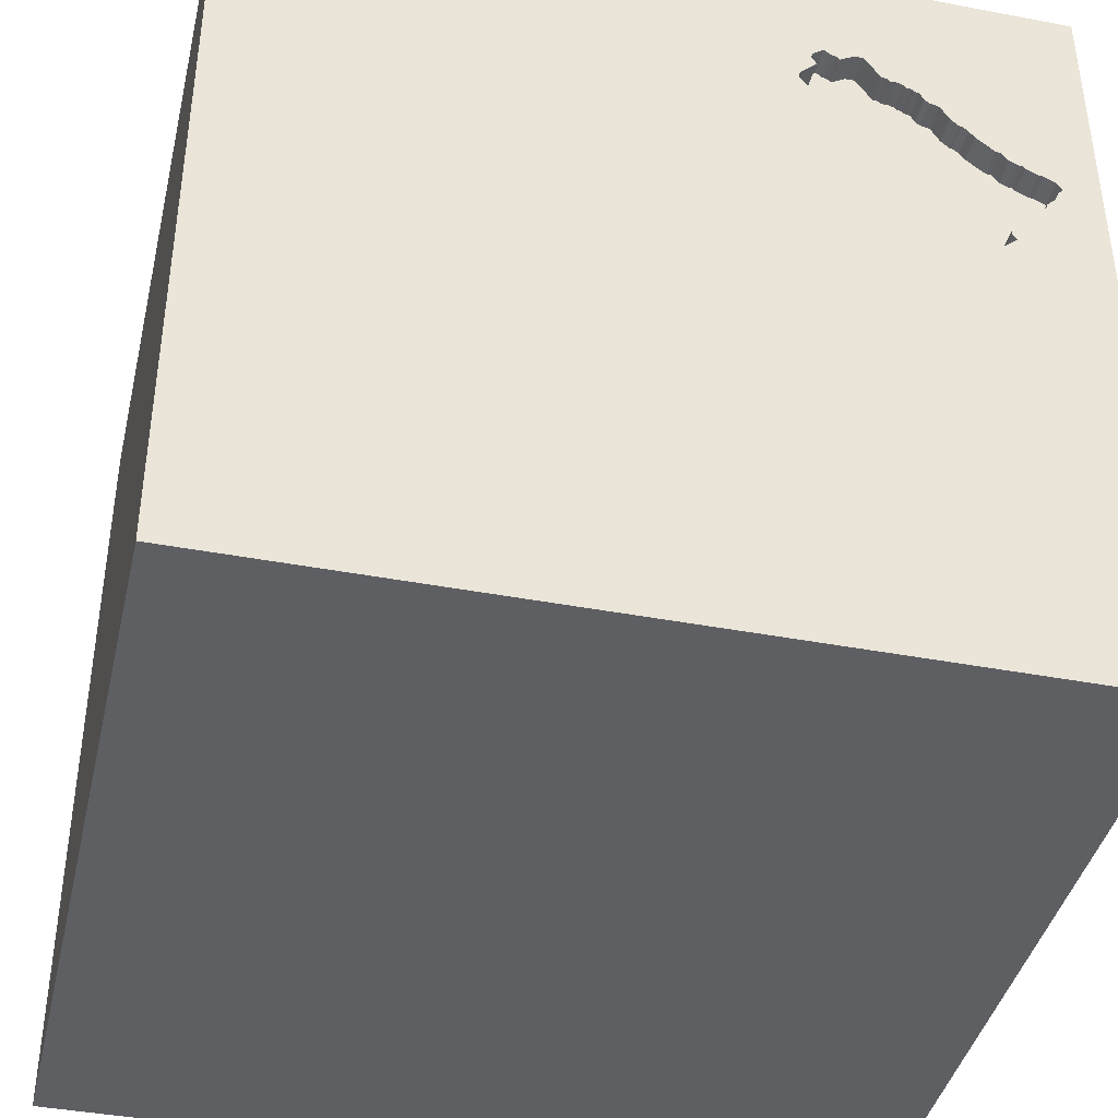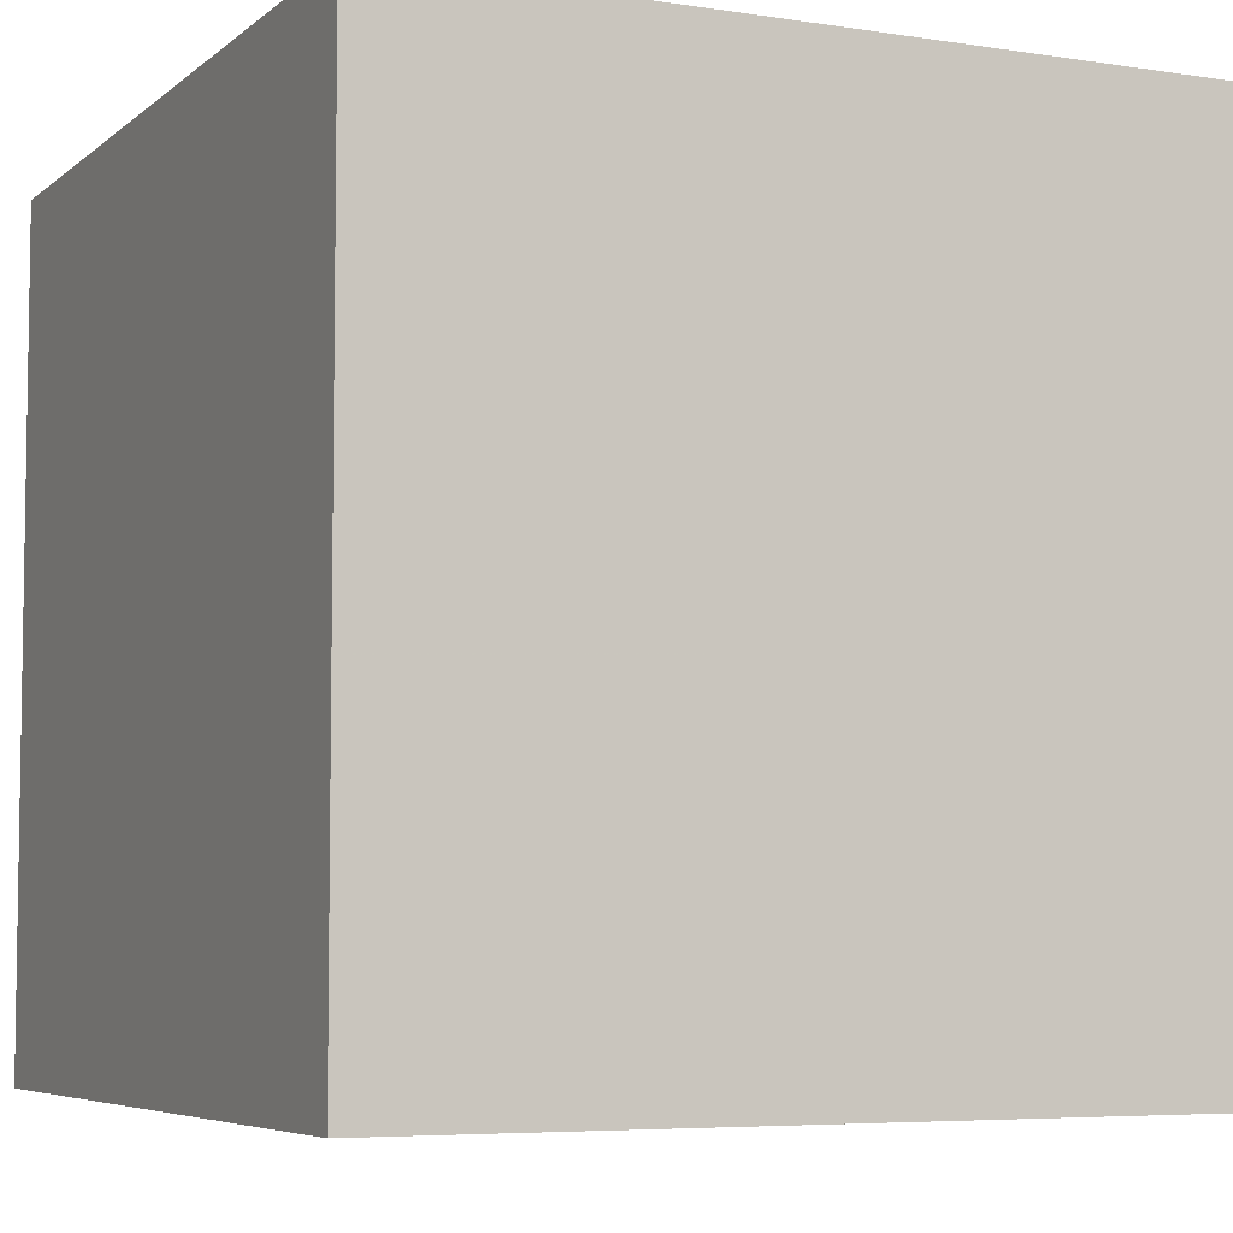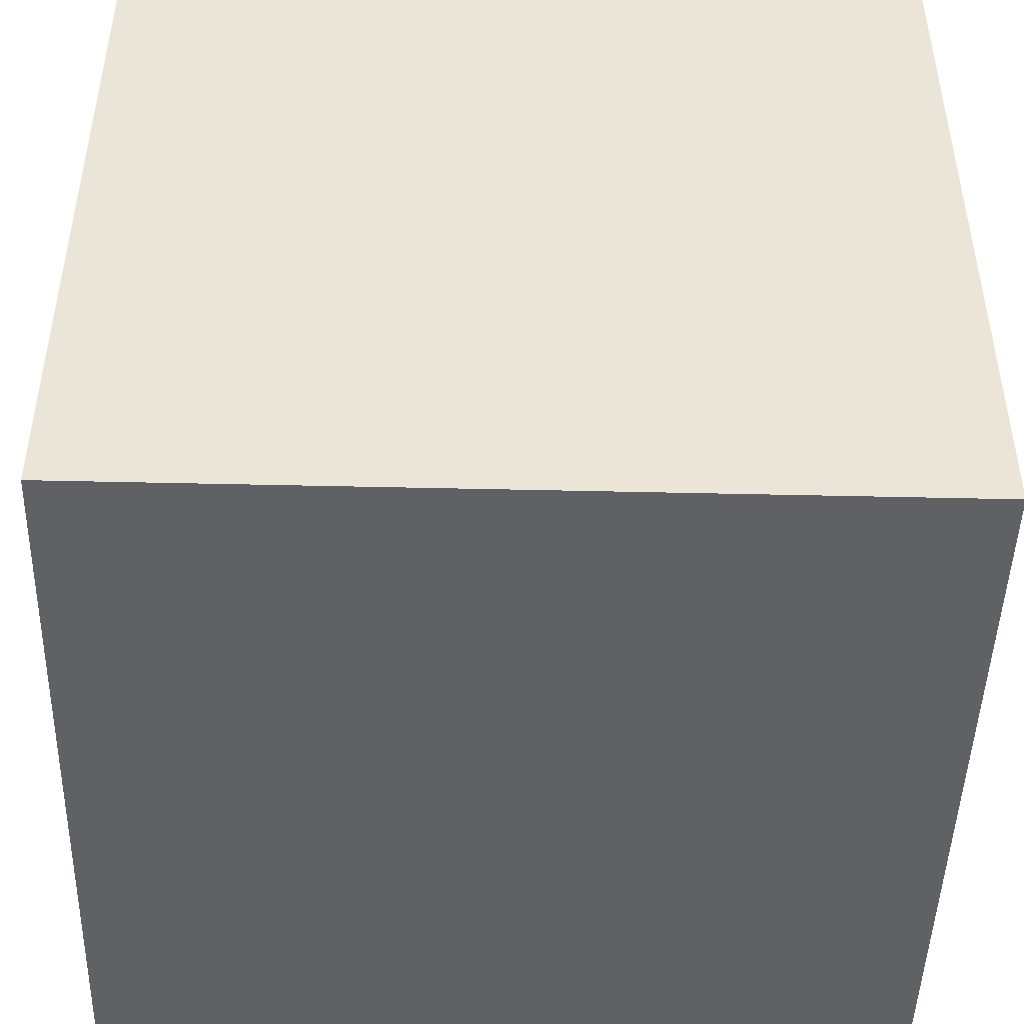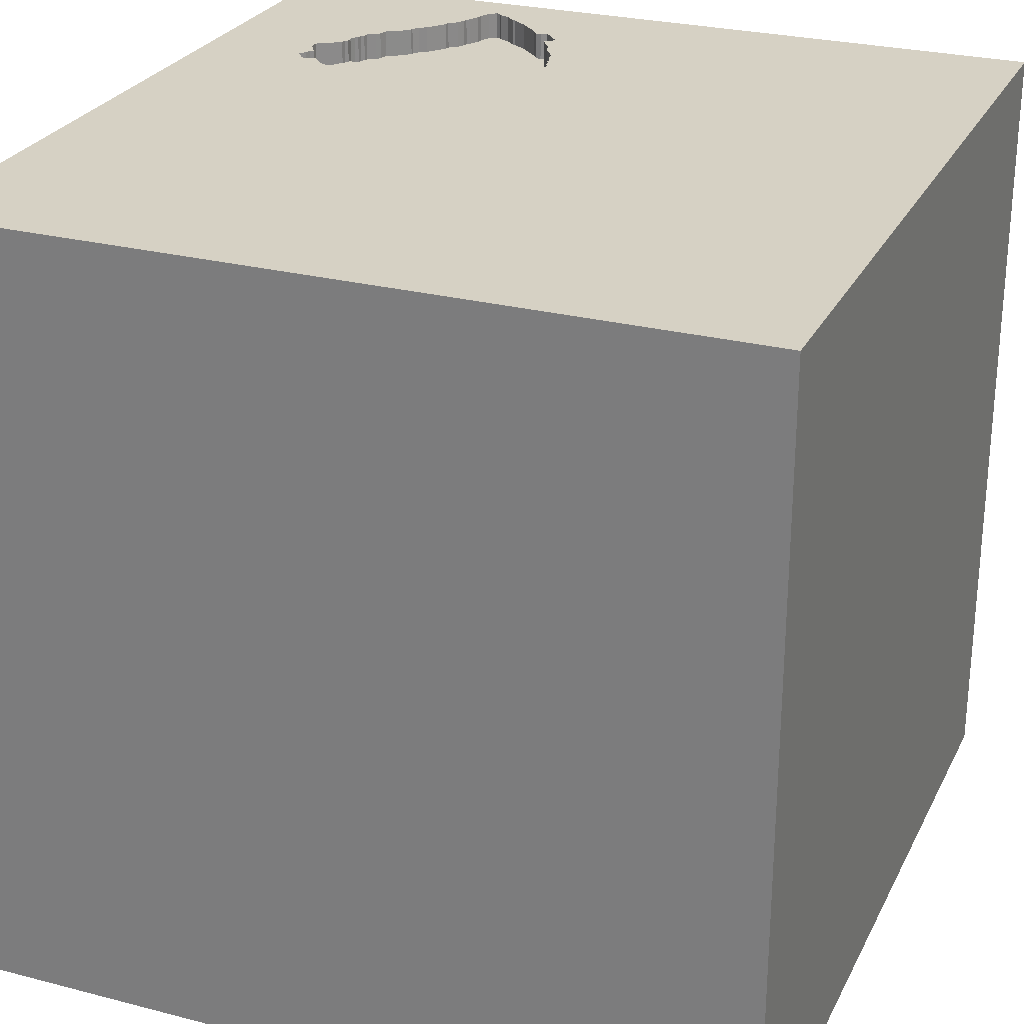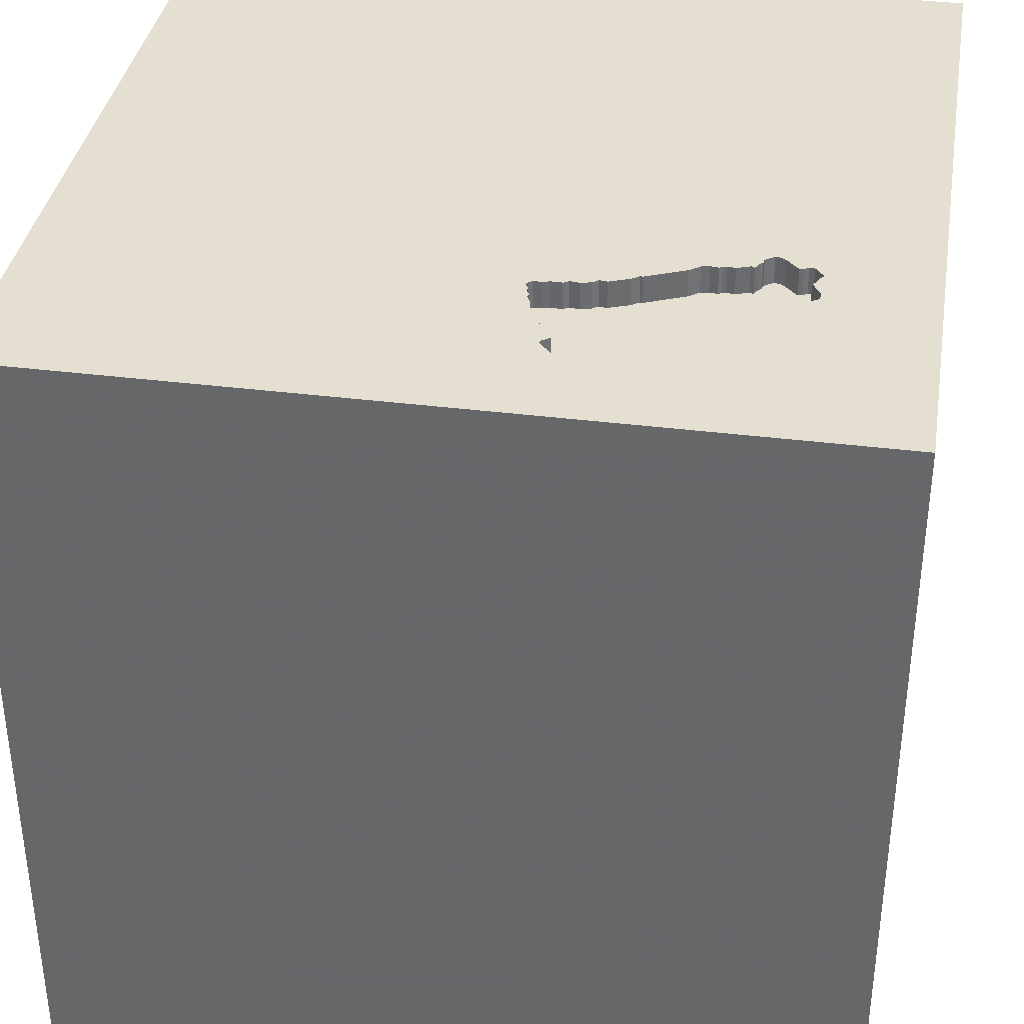
<metadata>
{"format":"obj","ext":"obj","renderer":"f3d","projection":"perspective","resolution":1024,"background":"white","views":[{"elev":-41.0,"azim":167.0,"up":"+Z"},{"elev":-5.8,"azim":64.7,"up":"+Y"},{"elev":-46.8,"azim":-91.5,"up":"+Z"},{"elev":26.7,"azim":112.0,"up":"+Y"},{"elev":36.7,"azim":-80.7,"up":"+Y"}]}
</metadata>
<code>
o bell_7
v -1.16 1.5 0.7424
v -1.16 1.4 0.7424
v -1.212 1.5 0.6965
v -0.4862 1.5 0.9311
v -0.5608 1.5 0.7994
v -1.173 1.5 0.7251
v -1.212 1.4 0.6965
v -0.9285 1.5 0.934
v -0.7933 1.5 1.011
v -0.5478 1.5 1.097
v -0.7105 1.5 0.4005
v -0.5387 1.5 1.031
v -0.5387 1.4 1.031
v -1.185 1.5 0.7099
v -1.185 1.4 0.7099
v -0.9864 1.5 0.2514
v -0.9864 1.4 0.2514
v -1.094 -1.5 -0.02604
v -0.9336 1.5 0.2197
v -0.944 1.5 0.9296
v -0.9024 1.5 0.2045
v -0.4987 1.5 0.9146
v -0.5913 1.5 1.096
v -0.5913 1.4 1.096
v -1.07 1.5 0.2982
v -1.07 1.4 0.2982
v -0.666 1.5 0.5376
v -0.5646 1.5 0.828
v -0.5646 1.4 0.828
v -1.299 1.5 0.6604
v -0.8765 1.5 0.9799
v -1.354 1.5 0.5995
v -0.7815 1.5 0.1724
v -0.5636 1.5 0.7845
v -0.5636 1.4 0.7845
v -0.6853 1.5 0.501
v -0.5466 1.5 0.8741
v -0.5466 1.4 0.8741
v -0.5359 1.5 1.046
v -0.7923 1.5 0.1806
v -0.5204 0.4716 -1.5
v 0.4427 0.1562 1.5
v 0.4167 -0.4688 1.5
v 0.1562 -1.5 -0.8333
v 0.2083 -1.5 0.5469
v 0.5469 -1.5 -0.2083
v 1.5 -1.5 -1.5
v 0.1562 -1.5 -1.25
v 0.1562 -1.5 -0.4167
v 0.3776 0.8398 1.5
v -0.1302 1.5 1.5
v -0.9613 1.5 0.9247
v -0.8492 1.5 0.9933
v -0.8492 1.4 0.9933
v -0.966 1.5 0.2444
v -0.966 1.4 0.2444
v -0.6756 1.5 1.109
v -0.5533 1.5 0.8878
v -0.5533 1.4 0.8878
v -0.9108 1.5 0.9461
v -0.9108 1.4 0.9461
v -0.8779 1.5 0.203
v -0.8779 1.4 0.203
v 0.02604 -1.094 1.5
v 0 0.4687 1.5
v -0.1823 1.068 1.5
v 0 -0.4688 1.5
v 0 -1.5 0.05208
v -0.1042 -1.5 1.198
v -1.252 1.5 0.4532
v -1.252 1.4 0.4532
v -0.9959 1.5 0.2501
v -0.7498 1.5 0.2252
v -0.5359 1.4 1.046
v -0.5178 1.5 0.912
v -0.5178 1.4 0.912
v -1.023 1.5 0.8435
v -1.023 1.4 0.8435
v -1.328 1.5 0.5545
v -1.328 1.4 0.5545
v -1.154 1.5 0.3451
v 1.211 0.3906 -1.5
v 1.198 0.1562 1.5
v 0.9505 -1.5 0.4688
v 1.094 -1.5 -0.1823
v 1.5 1.5 1.5
v 1.5 1.5 -1.5
v -0.7368 1.5 0.3435
v -0.7368 1.4 0.3435
v -1.075 1.5 0.7976
v -1.075 1.4 0.7976
v -0.7429 1.5 0.2456
v -0.7429 1.4 0.2456
v -0.841 1.5 1.004
v -0.568 1.5 0.745
v -0.568 1.4 0.745
v -1.171 1.5 0.3234
v -1.171 1.4 0.3234
v -0.5149 1.5 1.008
v -0.8683 1.5 0.9907
v -0.8467 1.5 0.1878
v -0.8467 1.4 0.1878
v -0.5235 1.5 1.062
v -0.5235 1.4 1.062
v -0.7933 1.4 1.011
v -0.6024 1.5 0.6773
v -0.6024 1.4 0.6773
v -0.9959 1.4 0.2501
v -0.7329 1.5 0.3148
v -1.361 1.5 0.6132
v -1.361 1.4 0.6132
v -1.299 1.4 0.6604
v -0.6329 1.5 0.6104
v -0.5736 1.5 0.7151
v -0.7666 1.5 0.1696
v -0.7666 1.4 0.1696
v -1.033 1.5 0.8422
v -1.343 1.5 0.5913
v -1.343 1.4 0.5913
v -0.4687 0.4167 1.5
v -0.4427 -0.07812 1.5
v -0.5208 -1.5 0.4427
v -0.4687 -1.5 -0
v -0.4687 -1.5 -0.4167
v -0.7316 1.5 0.3054
v -0.7096 1.5 1.109
v -0.727 1.5 0.3788
v -0.5469 -0.5208 1.5
v -0.8276 1.5 0.1904
v -0.8276 1.4 0.1904
v -1.5 -1.5 -1.5
v -1.5 0.1823 -1.094
v -1.5 0.4362 0.2214
v -1.5 0.2083 -0.4557
v -1.5 -0.1042 -1.5
v -1.5 0.1042 1.5
v -1.5 -0.1823 0.4687
v -1.5 -0.05208 -0
v -1.5 0.02604 1.094
v -1.5 1.237 0.2083
v -1.5 1.5 1.5
v -1.5 1.5 -1.5
v -1.5 -0.625 0.1562
v -1.5 -0.4687 -0.4297
v -1.5 1.5 -0.03906
v -1.5 -1.068 0.2604
v -1.5 -0.3125 -1.055
v -1.5 0.8333 0.1562
v -0.8956 1.5 0.9773
v -0.8956 1.4 0.9773
v -0.5718 1.5 0.7736
v -0.9929 1.5 0.8718
v -0.4766 1.5 0.9662
v -0.4766 1.4 0.9662
v -0.8683 1.4 0.9907
v -0.7316 1.4 0.3054
v -0.5736 1.4 0.7151
v -0.5718 1.4 0.7736
v -0.8168 1.5 0.1822
v -0.8168 1.4 0.1822
v -0.6228 1.5 1.077
v -0.6228 1.4 1.077
v -1.054 1.5 0.8247
v -1.171 1.5 0.3744
v -0.6853 1.4 0.501
v -0.5261 1.5 1.081
v -0.5261 1.4 1.081
v -0.526 1.5 0.9012
v -1.033 1.4 0.8422
v -1.154 1.4 0.3451
v -0.666 1.4 0.5376
v -0.727 1.4 0.3788
v -1.105 1.5 0.2645
v -1.293 1.5 0.5107
v -1.293 1.4 0.5107
v -0.4887 1.5 0.9839
v -0.4887 1.4 0.9839
v -0.6145 1.5 1.088
v -1.239 1.5 0.6831
v -1.239 1.4 0.6831
v -1.091 1.5 0.2712
v -1.091 1.4 0.2712
v 1.5 -0.577 0.2153
v 1.5 0.1042 -1.5
v 1.5 1.006 0.3597
v 1.5 -1.5 1.5
v 1.5 1.5 -0.1042
v -0.744 1.5 0.2891
v -0.744 1.4 0.2891
v -0.766 1.5 1.024
v -0.766 1.4 1.024
v -1.198 0.1823 1.5
v -1.198 -0.3125 1.5
v -1.5 -1.5 1.5
v -0.7438 1.5 -0.3687
v -1.354 1.5 0.5208
v -0.7501 1.5 0.1912
v -0.7501 1.4 0.1912
v -0.9336 1.4 0.2197
v -1.108 1.5 0.7713
v -1.054 1.4 0.8247
v -0.9929 1.4 0.8718
v -0.7923 1.4 0.1806
v -0.67 1.5 0.5211
v -0.4167 1.5 1.25
v 0.1375 1.5 0.6527
v -1.34 1.5 0.6403
v -0.841 1.4 1.004
v -0.7851 1.5 1.021
v -1.295 1.5 0.5202
v -0.7105 1.4 0.4005
v -1.105 1.4 0.2645
v -0.5694 1.5 1.114
v -0.5694 1.4 1.114
v -0.474 1.5 0.9471
v -0.474 1.4 0.9471
v -0.7096 1.4 1.109
v -1.26 1.5 0.673
v -0.9613 1.4 0.9247
v -0.526 1.4 0.9012
v -0.7144 1.5 0.4291
v -1.231 1.5 0.6939
v -0.6647 1.5 0.528
v -0.6647 1.4 0.528
v -0.7851 1.4 1.021
v -0.918 1.5 0.2121
v -1.141 1.5 0.745
v -1.164 1.5 0.3331
v -0.7498 1.4 0.2252
v -0.7144 1.4 0.4291
v -0.8178 1.5 1.012
v -0.8178 1.4 1.012
v -1.184 1.5 0.3847
v -1.184 1.4 0.3847
v -1.141 1.4 0.745
v -1.28 1.5 0.663
v -1.28 1.4 0.663
v -0.6145 1.4 1.088
v -1.34 1.4 0.6403
v -0.8765 1.4 0.9799
v -0.6756 1.4 1.109
v -1.157 1.5 0.3641
v -1.157 1.4 0.3641
v -0.7815 1.4 0.1724
v -0.9285 1.4 0.934
v -0.5608 1.4 0.7994
v -1.295 1.4 0.5202
v -0.7583 1.5 0.1804
v -0.4987 1.4 0.9146
v -1.354 1.4 0.5995
v -0.9024 1.4 0.2045
v -1.231 1.4 0.6939
f 194 146 131
f 194 193 136
f 194 69 186
f 136 139 194
f 186 64 194
f 131 18 194
f 194 128 193
f 193 192 136
f 137 146 194
f 136 141 139
f 139 137 194
f 137 143 146
f 64 128 194
f 128 192 193
f 18 122 194
f 122 69 194
f 64 67 128
f 128 121 192
f 192 141 136
f 18 123 122
f 122 45 69
f 143 131 146
f 67 121 128
f 139 133 137
f 137 138 143
f 143 144 131
f 45 186 69
f 64 43 67
f 121 120 192
f 141 133 139
f 18 124 123
f 122 68 45
f 186 43 64
f 120 141 192
f 131 124 18
f 123 68 122
f 138 144 143
f 67 42 121
f 133 138 137
f 45 84 186
f 43 42 67
f 138 134 144
f 124 68 123
f 121 65 120
f 124 49 68
f 68 46 45
f 42 65 121
f 141 140 133
f 144 147 131
f 120 66 141
f 140 148 133
f 133 134 138
f 134 147 144
f 186 42 43
f 65 66 120
f 131 49 124
f 49 46 68
f 46 84 45
f 131 44 49
f 141 8 20
f 152 77 117
f 141 20 52
f 52 152 117
f 141 52 117
f 227 1 141
f 186 83 42
f 42 50 65
f 149 60 8
f 100 31 149
f 94 53 100
f 149 8 141
f 94 100 149
f 141 9 231
f 94 149 141
f 141 231 94
f 141 117 163
f 200 227 141
f 163 90 200
f 141 163 200
f 1 6 141
f 145 140 141
f 148 134 133
f 126 190 209
f 209 9 141
f 141 126 209
f 236 30 141
f 6 14 3
f 141 6 3
f 218 236 141
f 222 179 218
f 141 3 222
f 141 222 218
f 32 196 145
f 145 141 110
f 145 110 32
f 148 142 134
f 134 132 147
f 147 135 131
f 65 50 66
f 205 126 141
f 207 110 141
f 141 30 207
f 79 210 196
f 196 32 118
f 196 118 79
f 41 131 135
f 131 48 44
f 46 85 84
f 66 51 141
f 205 141 51
f 99 12 39
f 57 126 205
f 99 39 103
f 178 161 57
f 205 99 103
f 178 57 205
f 166 10 213
f 213 23 178
f 205 103 166
f 213 178 205
f 205 166 213
f 196 210 174
f 233 164 242
f 196 174 70
f 233 242 81
f 196 70 233
f 81 228 196
f 196 233 81
f 97 145 196
f 44 46 49
f 42 86 50
f 206 4 215
f 99 205 206
f 206 215 153
f 176 99 206
f 206 153 176
f 97 196 228
f 140 142 148
f 142 132 134
f 132 135 147
f 44 47 46
f 83 86 42
f 22 4 206
f 195 145 97
f 47 48 131
f 85 186 84
f 206 205 51
f 206 75 22
f 173 195 97
f 46 47 85
f 37 58 168
f 168 75 206
f 206 151 34
f 37 168 206
f 5 28 37
f 206 34 5
f 206 5 37
f 19 195 173
f 181 25 72
f 19 173 181
f 72 16 55
f 19 181 72
f 72 55 19
f 48 47 44
f 206 114 95
f 95 151 206
f 19 226 21
f 101 129 159
f 21 62 101
f 159 40 195
f 195 19 21
f 101 159 195
f 195 21 101
f 145 142 140
f 50 51 66
f 113 106 114
f 113 114 206
f 197 73 92
f 195 40 33
f 92 188 125
f 197 92 125
f 195 33 115
f 197 125 195
f 195 115 248
f 195 248 197
f 206 204 223
f 206 223 27
f 206 27 113
f 142 135 132
f 47 131 41
f 186 86 83
f 206 125 36
f 36 204 206
f 127 125 109
f 109 88 127
f 47 186 85
f 50 86 51
f 206 195 125
f 125 127 11
f 11 221 36
f 36 125 11
f 183 86 186
f 206 51 86
f 142 145 195
f 183 186 47
f 185 183 87
f 185 86 183
f 41 135 142
f 87 195 206
f 82 47 41
f 87 82 41
f 187 87 206
f 87 142 195
f 87 41 142
f 184 47 82
f 184 87 183
f 87 187 185
f 187 86 185
f 187 206 86
f 87 184 82
f 184 183 47
f 107 96 157
f 107 158 96
f 107 157 106
f 157 96 114
f 158 107 61
f 96 158 95
f 114 106 157
f 107 106 113
f 95 114 96
f 61 105 158
f 245 61 107
f 151 95 158
f 113 27 171
f 171 107 113
f 54 105 61
f 158 105 29
f 8 60 61
f 61 245 8
f 245 107 202
f 158 35 151
f 107 171 202
f 232 105 54
f 54 61 240
f 158 29 246
f 105 191 29
f 219 245 202
f 34 151 35
f 35 158 246
f 202 171 78
f 27 223 224
f 224 171 27
f 105 232 9
f 232 54 208
f 54 240 155
f 150 240 61
f 246 29 5
f 225 191 105
f 191 59 29
f 245 219 20
f 20 8 245
f 60 149 150
f 150 61 60
f 219 202 52
f 5 34 35
f 35 246 5
f 202 78 152
f 78 171 91
f 171 224 165
f 224 223 204
f 231 9 232
f 9 209 105
f 94 231 232
f 232 208 94
f 53 94 208
f 208 54 53
f 100 53 54
f 54 155 100
f 155 240 100
f 240 150 31
f 28 5 29
f 209 190 191
f 191 225 209
f 225 105 209
f 59 191 162
f 38 29 59
f 52 20 219
f 149 31 150
f 152 52 202
f 77 152 78
f 201 78 91
f 165 91 171
f 204 36 165
f 165 224 204
f 31 100 240
f 29 38 28
f 190 126 191
f 162 13 59
f 162 191 241
f 38 59 37
f 117 77 78
f 78 169 117
f 169 78 201
f 201 91 163
f 165 235 91
f 37 28 38
f 217 191 126
f 74 13 162
f 76 59 13
f 57 161 162
f 162 241 57
f 191 217 241
f 58 37 59
f 169 201 117
f 90 163 91
f 163 117 201
f 165 230 235
f 200 90 91
f 91 235 200
f 36 221 230
f 230 165 36
f 39 12 13
f 13 74 39
f 74 162 24
f 59 76 220
f 76 13 177
f 241 217 126
f 126 57 241
f 168 58 59
f 59 220 168
f 230 243 235
f 227 200 235
f 13 12 99
f 74 24 167
f 162 238 24
f 75 168 220
f 220 76 75
f 76 177 154
f 99 176 177
f 177 13 99
f 161 178 238
f 238 162 161
f 243 230 26
f 243 15 235
f 235 2 227
f 221 11 211
f 211 230 221
f 74 104 39
f 167 104 74
f 214 167 24
f 178 23 24
f 24 238 178
f 76 154 249
f 176 153 154
f 154 177 176
f 26 170 243
f 230 17 26
f 243 234 15
f 2 235 15
f 1 227 2
f 211 172 230
f 103 39 104
f 104 167 103
f 10 166 167
f 167 214 10
f 214 24 213
f 23 213 24
f 22 75 76
f 76 249 22
f 249 154 216
f 26 182 170
f 81 242 243
f 243 170 81
f 230 172 17
f 108 26 17
f 164 233 234
f 234 243 164
f 234 71 15
f 2 15 6
f 6 1 2
f 11 127 172
f 172 211 11
f 166 103 167
f 213 10 214
f 249 216 4
f 4 22 249
f 153 215 216
f 216 154 153
f 182 26 181
f 182 212 170
f 242 164 243
f 56 17 172
f 72 25 26
f 26 108 72
f 108 17 72
f 233 70 71
f 71 234 233
f 7 15 71
f 14 6 15
f 127 88 172
f 216 215 4
f 25 181 26
f 181 173 182
f 212 182 173
f 98 170 212
f 228 81 170
f 170 98 228
f 55 16 17
f 17 56 55
f 89 56 172
f 16 72 17
f 3 14 15
f 15 7 3
f 7 71 247
f 89 172 88
f 98 212 173
f 173 97 98
f 98 97 228
f 199 56 89
f 70 174 175
f 175 71 70
f 180 7 247
f 247 71 175
f 88 109 89
f 19 55 56
f 56 199 19
f 199 89 63
f 7 252 3
f 252 7 180
f 237 180 247
f 174 210 247
f 247 175 174
f 156 89 109
f 109 125 156
f 63 251 199
f 89 189 63
f 222 3 252
f 252 180 222
f 218 179 180
f 180 237 218
f 237 247 80
f 210 79 247
f 189 89 156
f 226 19 199
f 199 251 226
f 251 63 21
f 63 189 130
f 179 222 180
f 236 218 237
f 237 80 119
f 80 247 79
f 125 188 189
f 189 156 125
f 21 226 251
f 62 21 63
f 63 130 102
f 130 189 93
f 237 112 30
f 30 236 237
f 119 112 237
f 79 118 119
f 119 80 79
f 188 92 189
f 63 102 62
f 102 130 101
f 229 130 93
f 93 189 92
f 119 239 112
f 118 32 119
f 101 62 102
f 129 101 130
f 203 130 229
f 229 93 73
f 92 73 93
f 207 30 112
f 112 239 207
f 239 119 250
f 250 119 32
f 159 129 130
f 130 160 159
f 130 203 160
f 198 203 229
f 250 111 239
f 160 203 40
f 40 159 160
f 244 203 198
f 73 197 198
f 198 229 73
f 110 207 239
f 239 111 110
f 32 110 111
f 111 250 32
f 33 40 203
f 203 244 33
f 198 116 244
f 197 248 198
f 248 115 116
f 116 198 248
f 244 116 33
f 115 33 116

</code>
